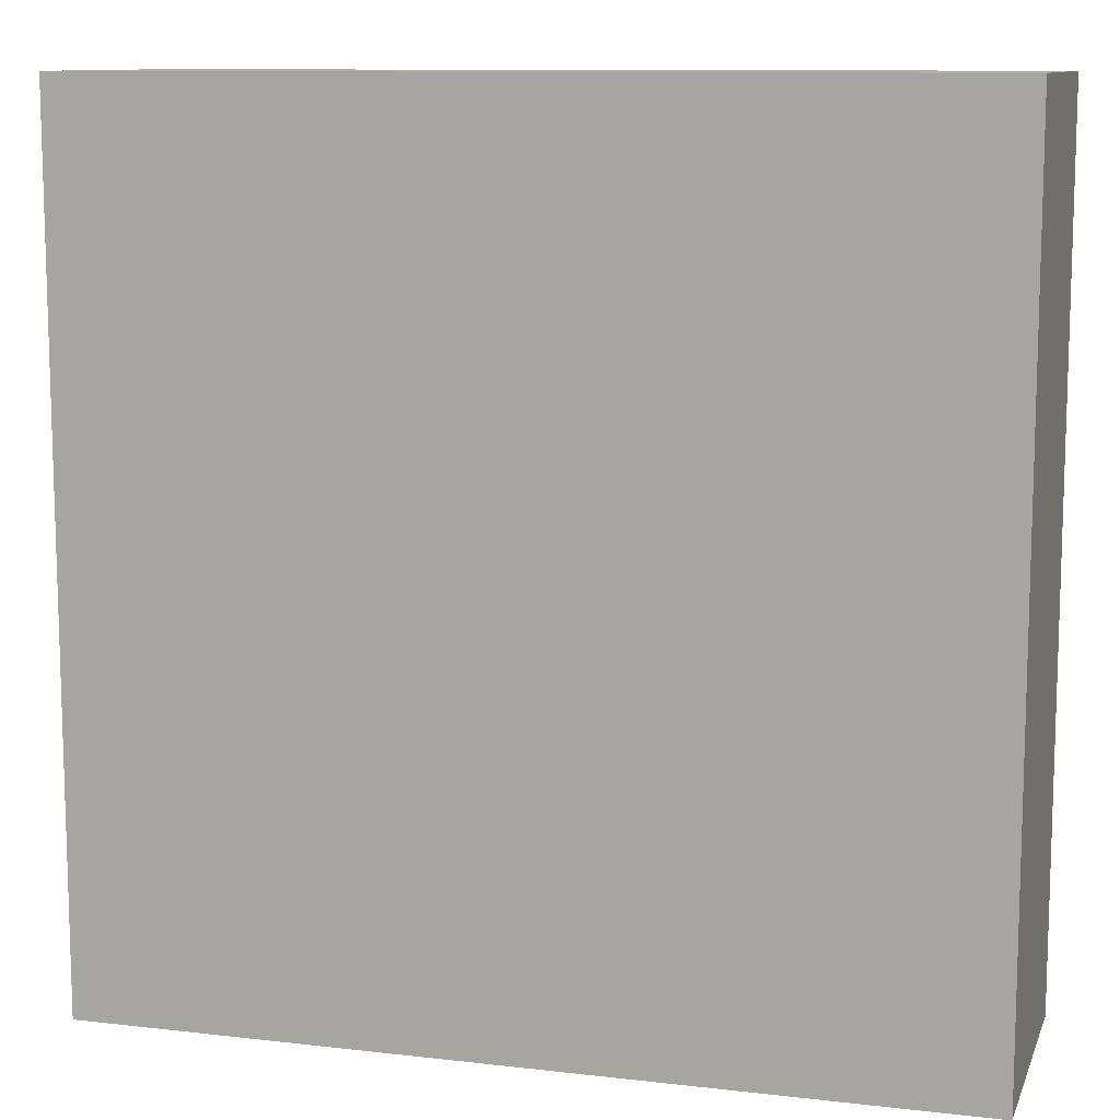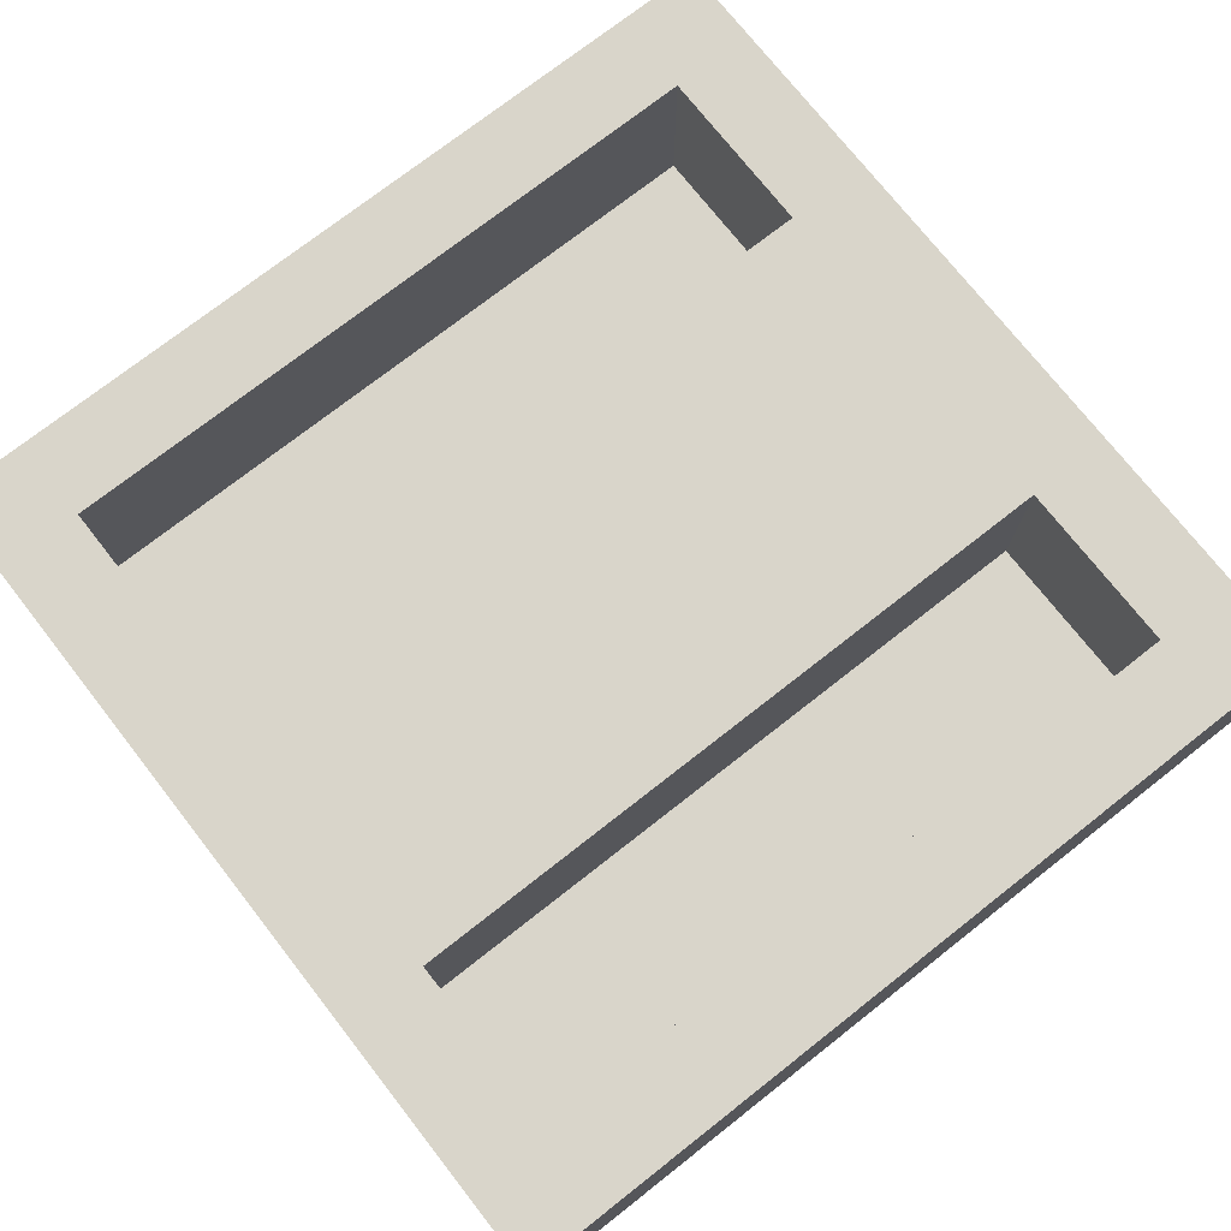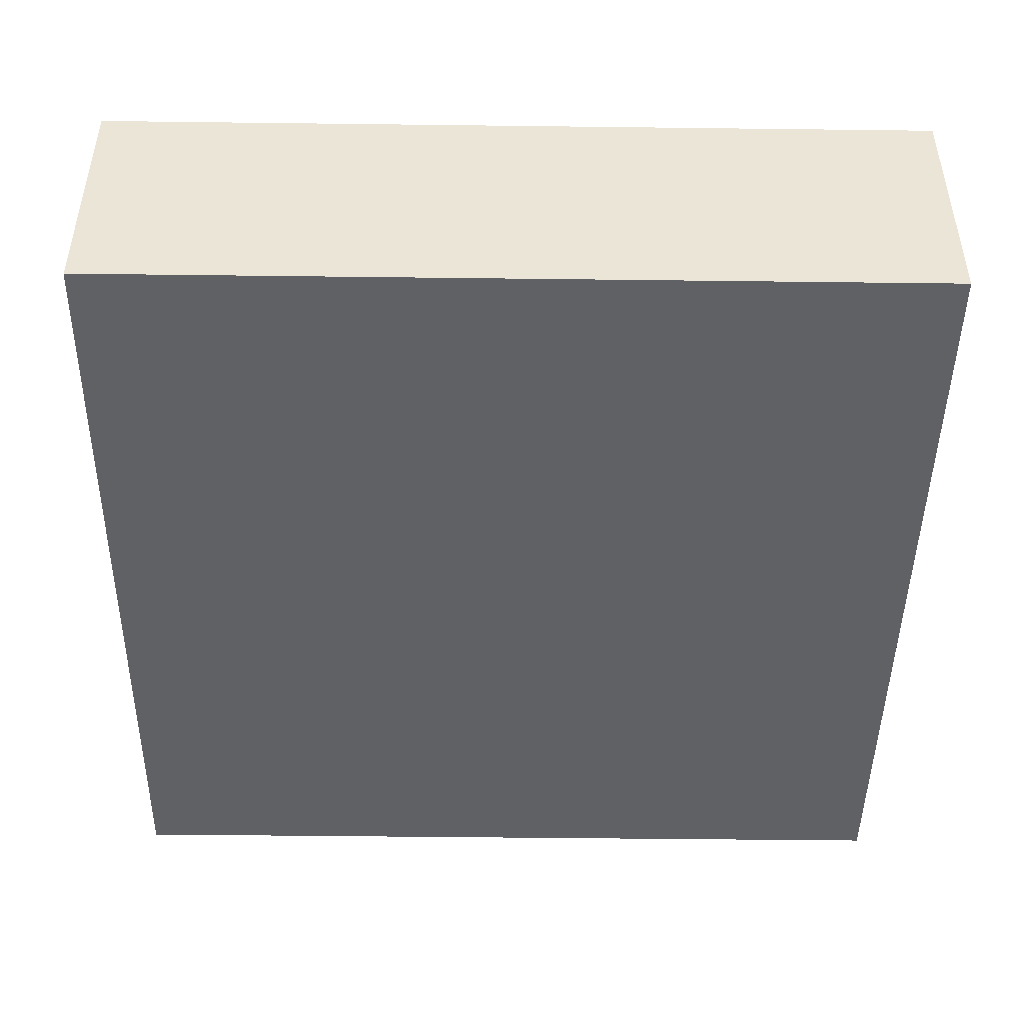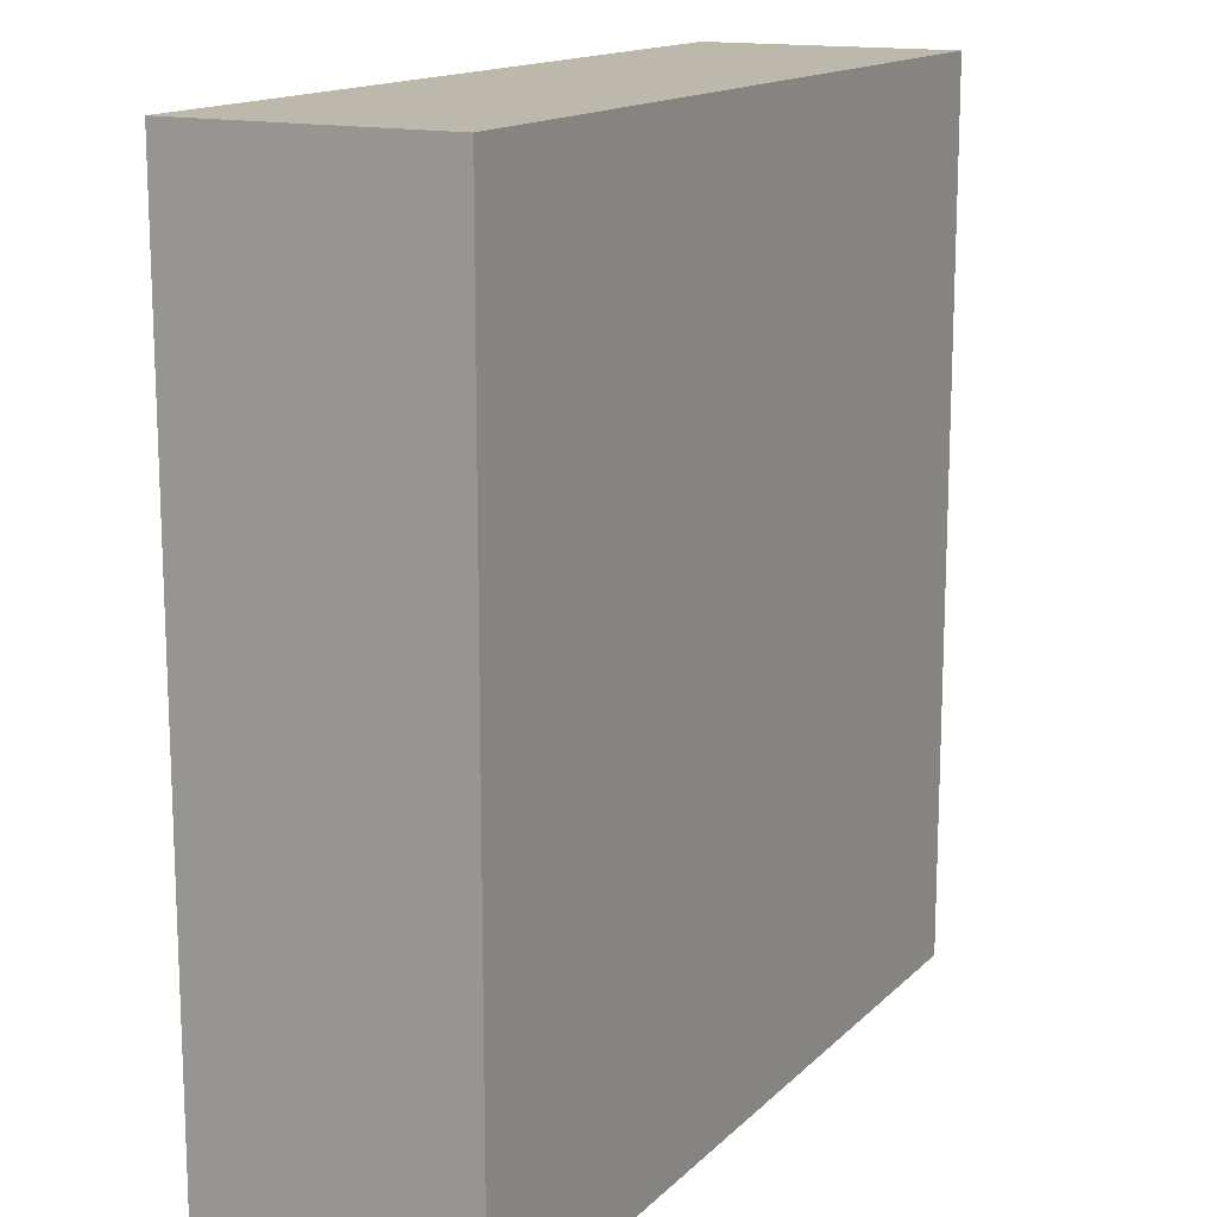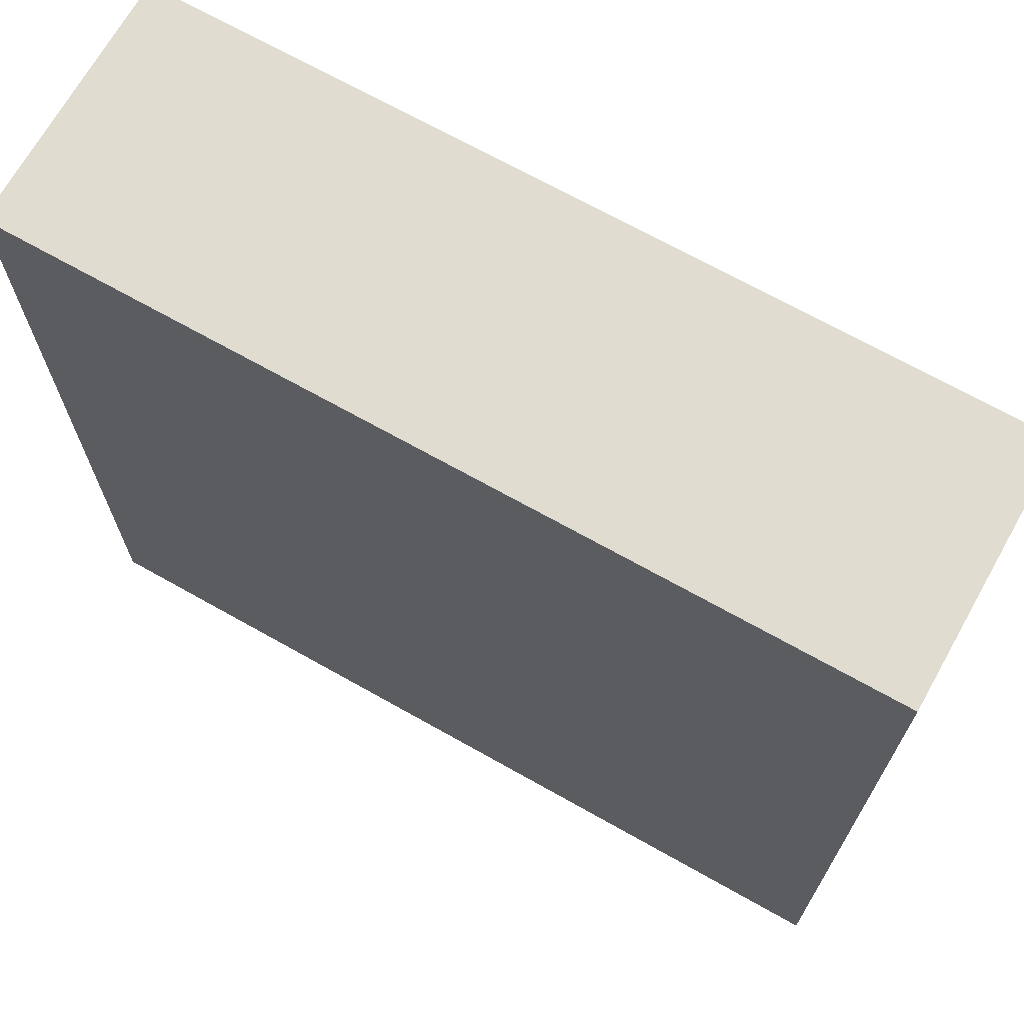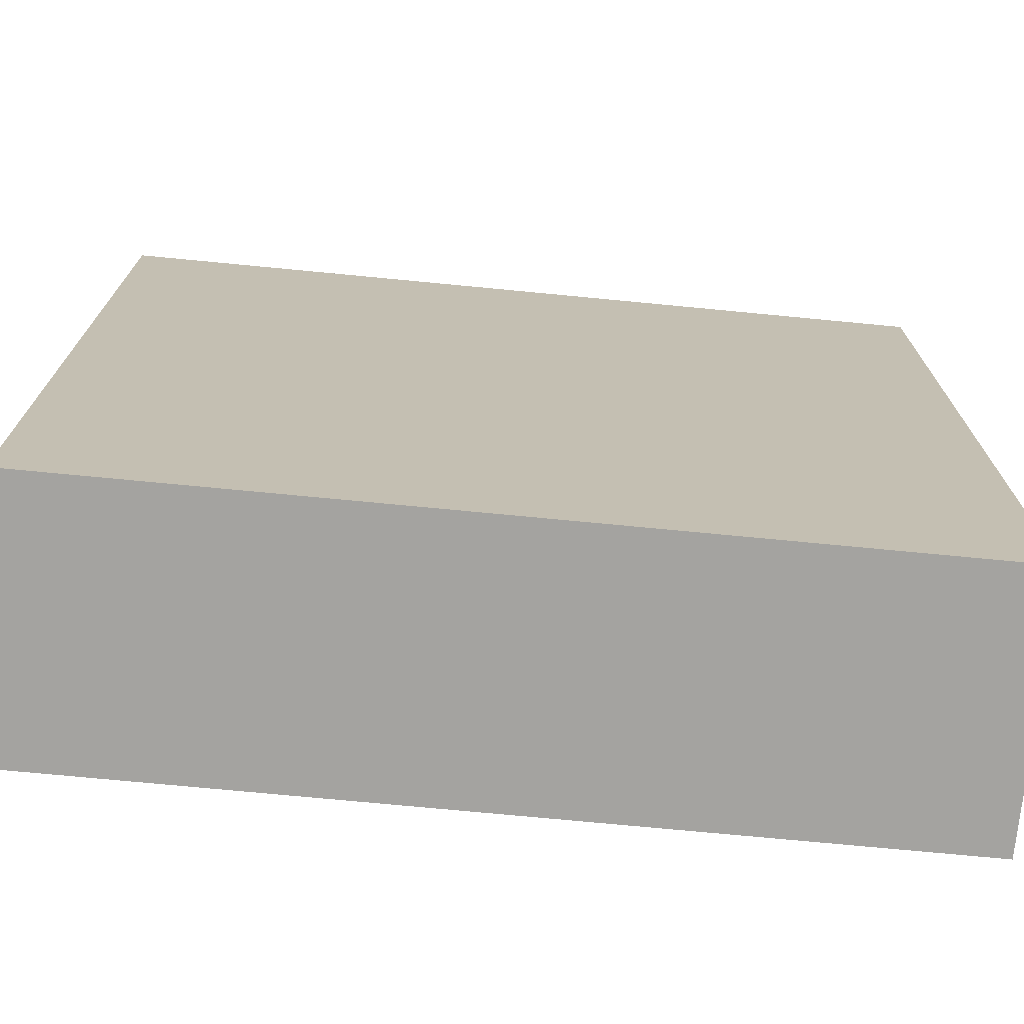
<metadata>
{"format":"obj","ext":"obj","renderer":"f3d","projection":"perspective","resolution":1024,"background":"white","views":[{"elev":10.7,"azim":16.1,"up":"+Z"},{"elev":74.4,"azim":141.9,"up":"+Y"},{"elev":-46.2,"azim":179.2,"up":"+Y"},{"elev":14.7,"azim":-62.2,"up":"+Z"},{"elev":69.6,"azim":29.4,"up":"+Z"},{"elev":-72.9,"azim":-5.5,"up":"+Z"}]}
</metadata>
<code>
v 200 0 -100
v 200 0 -200
v 200 -100 -200
v 200 -100 -100
v 200 0 -200
v -200 0 -200
v -200 -100 -200
v 200 -100 -200
v -200 0 -200
v -200 0 -100
v -200 -100 -100
v -200 -100 -200
v -200 0 -100
v 200 0 -100
v 200 -100 -100
v -200 -100 -100
v -200 -100 -100
v 200 -100 -100
v 200 -100 -200
v -200 -100 -200
v -200 0 100
v -200 0 200
v -200 -100 200
v -200 -100 100
v -200 0 200
v 200 0 200
v 200 -100 200
v -200 -100 200
v 200 0 200
v 200 0 100
v 200 -100 100
v 200 -100 200
v 200 0 100
v -200 0 100
v -200 -100 100
v 200 -100 100
v 200 -100 100
v -200 -100 100
v -200 -100 200
v 200 -100 200
v -250 0 250
v -250 0 -250
v -250 -150 -250
v -250 -150 250
v 250 0 250
v -250 0 250
v -250 -150 250
v 250 -150 250
v 250 0 -250
v 250 0 250
v 250 -150 250
v 250 -150 -250
v -250 0 -250
v 250 0 -250
v 250 -150 -250
v -250 -150 -250
v 200 0 -200
v 200 0 -100
v -200 0 -100
v -200 0 -200
v -200 0 200
v -200 0 100
v 200 0 100
v 200 0 200
v 250 0 -250
v -250 0 -250
v -250 0 250
v 250 0 250
v -250 -150 -250
v 250 -150 -250
v 250 -150 250
v -250 -150 250
g bff89818-e2fb-11ea-bb54-54bf646e7e1f
f 1 2 4
f 4 2 3
g bffa1ea6-e2fb-11ea-9f88-54bf646e7e1f
f 5 6 8
f 8 6 7
g bffb7e38-e2fb-11ea-bc4a-54bf646e7e1f
f 9 10 12
f 12 10 11
g bffcddc2-e2fb-11ea-861a-54bf646e7e1f
f 13 14 16
f 16 14 15
g bffe3d3a-e2fb-11ea-977c-54bf646e7e1f
f 18 19 17
f 17 19 20
g bfff9ce4-e2fb-11ea-8c82-54bf646e7e1f
f 21 22 24
f 24 22 23
g c001238c-e2fb-11ea-a49d-54bf646e7e1f
f 25 26 28
f 28 26 27
g c002aa1c-e2fb-11ea-86e4-54bf646e7e1f
f 29 30 32
f 32 30 31
g c00409ba-e2fb-11ea-b68a-54bf646e7e1f
f 33 34 36
f 36 34 35
g c005905a-e2fb-11ea-9363-54bf646e7e1f
f 38 39 37
f 37 39 40
g bf67f19e-e2fb-11ea-8632-54bf646e7e1f
f 41 42 44
f 44 42 43
g bf699f3e-e2fb-11ea-8322-54bf646e7e1f
f 45 46 48
f 48 46 47
g bf6ad7c8-e2fb-11ea-b58e-54bf646e7e1f
f 49 50 52
f 52 50 51
g bf6c375c-e2fb-11ea-86de-54bf646e7e1f
f 53 54 56
f 56 54 55
g bf6e0c1c-e2fb-11ea-ab0a-54bf646e7e1f
f 58 65 57
f 57 65 66
f 57 66 60
f 60 66 59
f 59 66 67
f 59 67 62
f 62 67 61
f 61 67 68
f 61 68 64
f 64 68 63
f 63 68 58
f 63 58 59
f 62 63 59
f 68 65 58
g bf6fb9c6-e2fb-11ea-8d03-54bf646e7e1f
f 70 71 69
f 69 71 72

</code>
